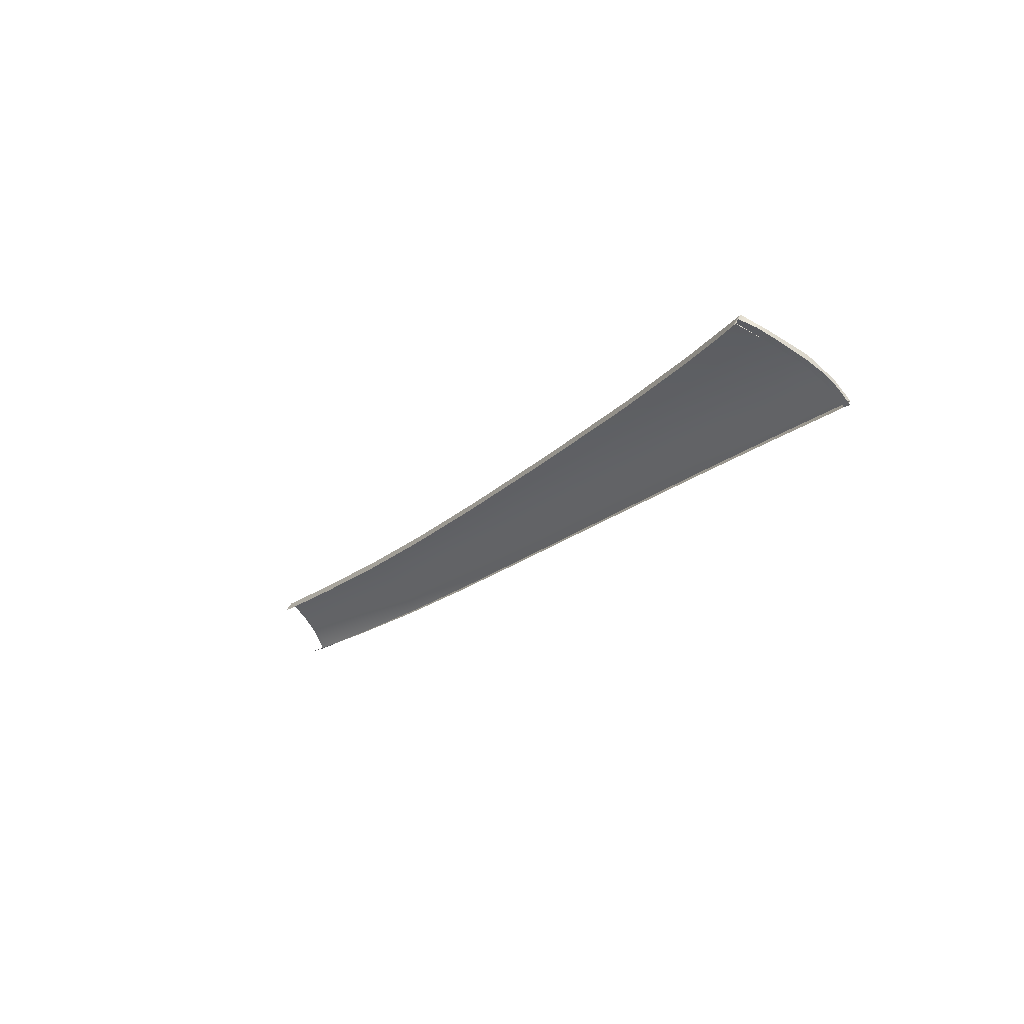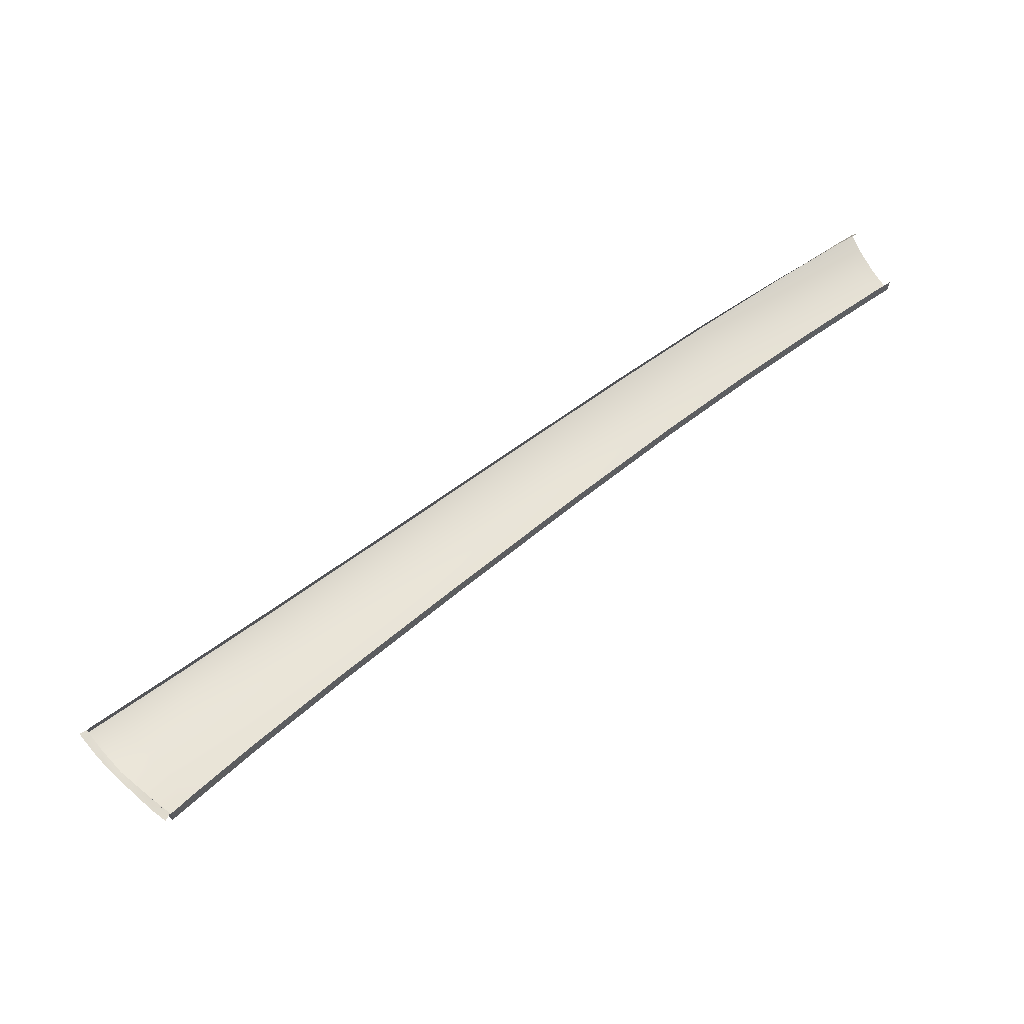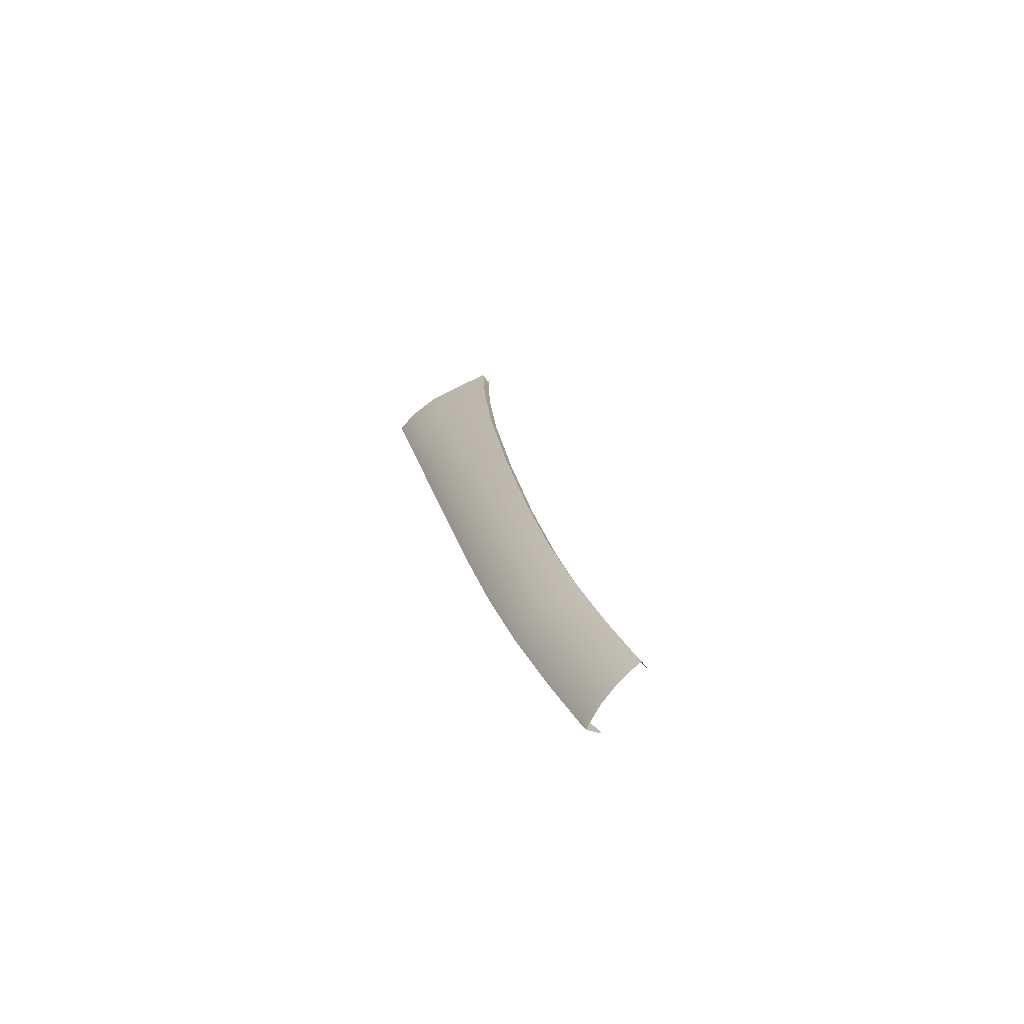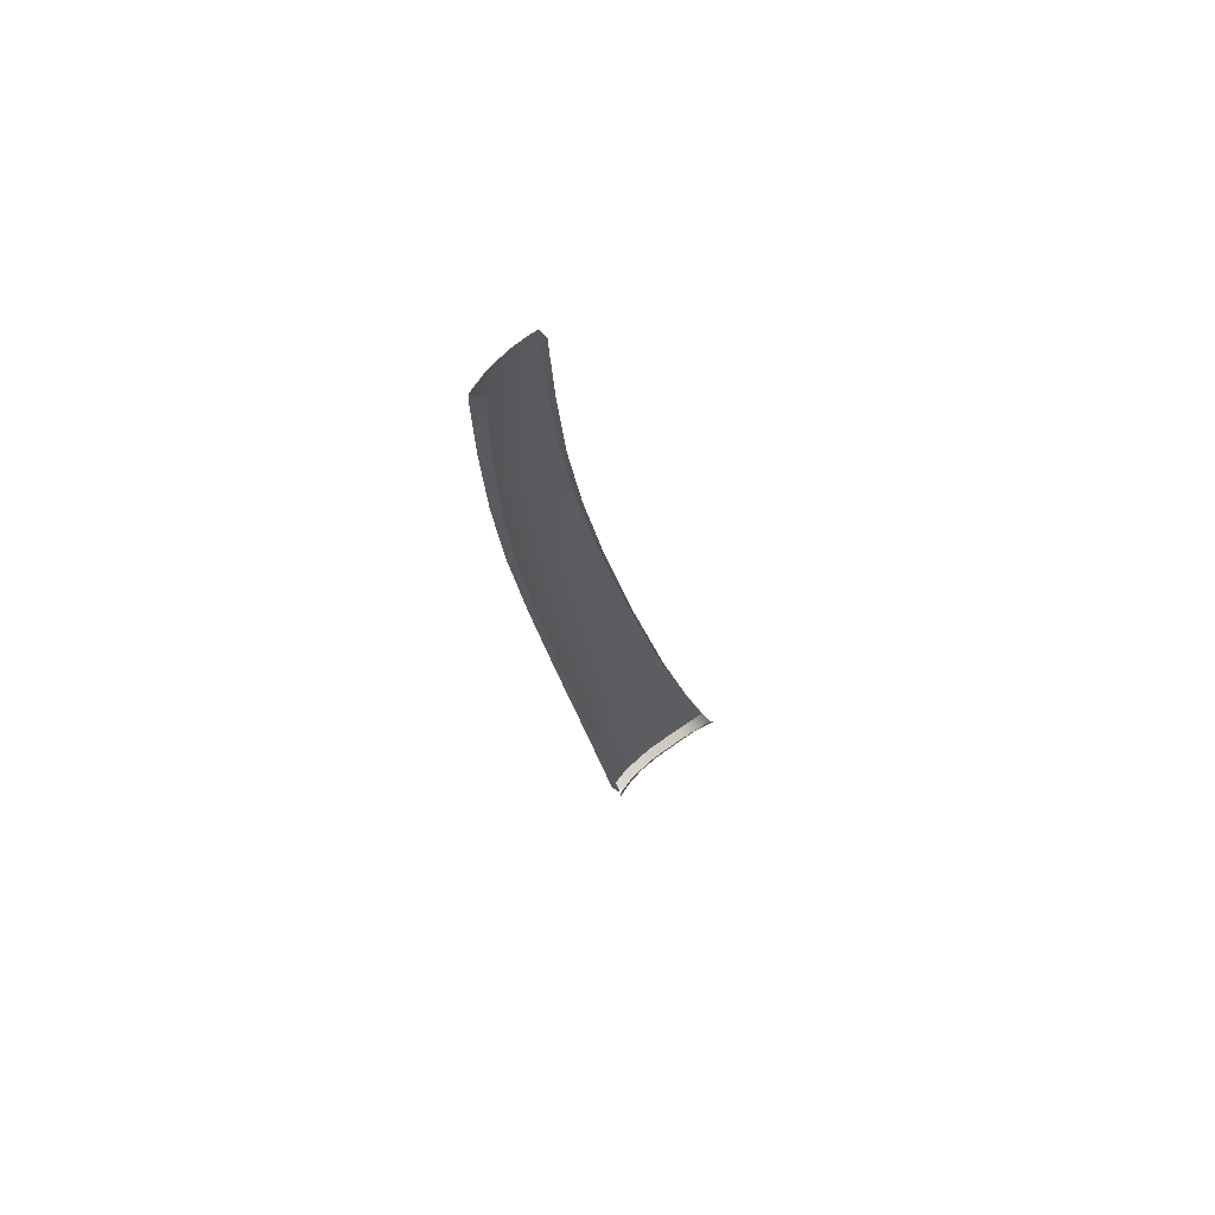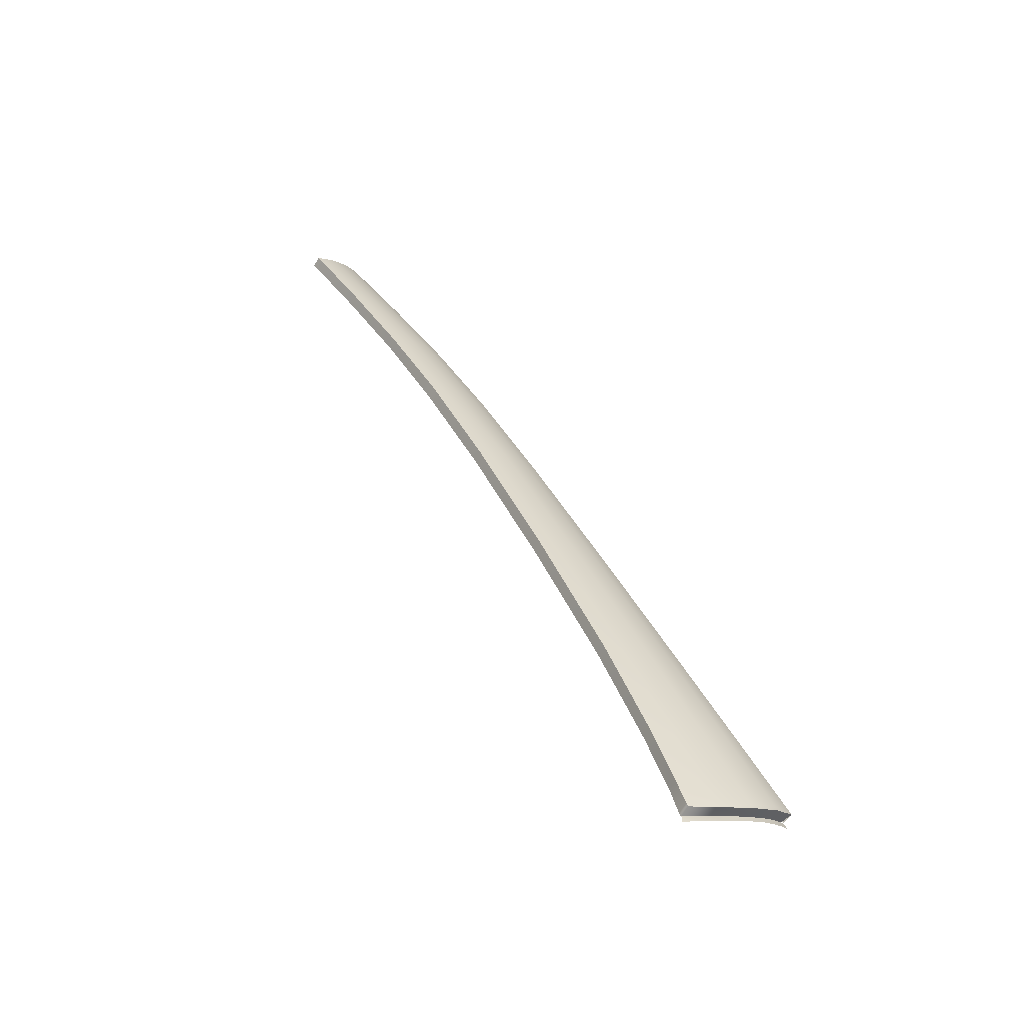
<metadata>
{"format":"obj","ext":"obj","renderer":"f3d","projection":"perspective","resolution":1024,"background":"white","views":[{"elev":-8.9,"azim":27.4,"up":"+Z"},{"elev":-68.3,"azim":-164.7,"up":"+Y"},{"elev":8.3,"azim":-129.6,"up":"+Z"},{"elev":-31.1,"azim":-110.7,"up":"+Z"},{"elev":55.8,"azim":33.7,"up":"+Z"}]}
</metadata>
<code>
v  109.6 47.01 84.58
v  109.5 46.8 84.91
v  110.3 46.69 84.61
v  109.8 46.26 85.46
v  104.9 41.88 89.58
v  103 40.03 90.73
v  104.6 40.68 90.41
v  103.4 39.43 90.99
v  109.3 45.76 86.23
v  108.7 45.96 86.19
v  108.6 45.01 87.13
v  107.5 43.83 88.2
v  107.2 44.26 87.91
v  106 42.16 89.42
g H128_181C_R_1_D_H128_181C_R
f 1 2 3
f 3 2 4
f 5 6 7
f 7 6 8
f 4 2 9
f 2 10 9
f 9 10 11
f 11 10 12
f 10 13 12
f 12 13 14
f 13 5 14
f 14 5 7
v  101.9 52 84.22
v  102.1 52.18 83.85
v  92.85 57.05 82.58
v  93.01 57.24 82.21
v  107.3 48.99 85.15
v  107.5 49.18 84.79
v  101.2 51.12 85.6
v  92.13 56.21 83.98
v  99.74 49.46 87.4
v  90.79 54.7 85.73
v  106.5 48.08 86.52
v  105 46.31 88.35
v  97.82 47.35 89
v  102.7 43.97 90.05
v  89.27 52.9 87.19
v  68.05 70.67 77.87
v  80.54 63.87 80.27
v  68.24 70.85 77.47
v  80.72 64.05 79.89
v  79.79 63.06 81.69
v  67.26 69.88 79.31
v  78.55 61.68 83.39
v  66.11 68.6 80.96
v  77.37 60.17 84.68
v  65.19 67.3 82.09
v  49.62 79.86 74.22
v  58.1 75.85 75.91
v  49.8 80.05 73.8
v  58.3 76.03 75.5
v  57.32 75.04 77.39
v  48.92 79.04 75.72
v  56.3 73.79 78.99
v  48.04 77.78 77.31
v  55.54 72.61 80.02
v  47.38 76.65 78.28
v  41.23 83.45 72.56
v  41.37 83.64 72.14
v  34.14 86.27 71.19
v  34.26 86.45 70.78
v  33.71 85.42 72.7
v  33.1 84.15 74.31
v  40.67 82.61 74.07
v  39.93 81.34 75.67
v  39.36 80.27 76.63
v  32.58 83.13 75.28
v  32.62 85.82 72.51
v  32.04 84.54 74.12
v  31.57 83.51 75.1
v  88.2 51.62 88.13
v  96.43 45.84 90.05
v  76.57 59.12 85.48
v  64.59 66.42 82.76
v  55.07 71.8 80.61
v  46.98 75.9 78.84
v  38.99 79.58 77.17
v  32.24 82.47 75.83
v  31.27 82.85 75.65
v  101.1 42.27 91.17
v  109.4 47.8 85.51
v  109.6 47.99 85.15
v  109.8 47.6 85.56
v  109.9 47.79 85.21
v  107 45.06 88.72
v  108.6 46.89 86.88
v  109 46.68 86.92
v  107.4 44.86 88.77
v  105 42.4 90.51
v  104.7 42.62 90.45
v  103.2 40.64 91.65
v  102.9 40.85 91.6
v  33.01 86.68 70.99
v  33.1 86.87 70.58
g H128_181C_R_H128_181C_R_DaS
f 15 16 17
f 16 18 17
f 15 19 16
f 19 20 16
f 21 22 23
f 22 24 23
f 25 21 26
f 21 23 26
f 27 28 23
f 28 26 23
f 29 27 24
f 27 23 24
f 30 31 32
f 31 33 32
f 33 31 18
f 31 17 18
f 34 35 36
f 35 37 36
f 22 34 24
f 34 36 24
f 24 36 29
f 36 38 29
f 39 38 37
f 38 36 37
f 40 41 42
f 41 43 42
f 41 30 43
f 30 32 43
f 44 45 46
f 45 47 46
f 35 44 37
f 44 46 37
f 39 37 48
f 37 46 48
f 48 46 49
f 46 47 49
f 50 51 52
f 51 53 52
f 40 42 50
f 42 51 50
f 54 55 56
f 55 57 56
f 56 57 45
f 57 47 45
f 49 47 58
f 47 57 58
f 58 57 59
f 57 55 59
f 60 61 54
f 61 55 54
f 61 62 55
f 62 59 55
f 63 64 29
f 64 27 29
f 65 38 66
f 38 39 66
f 67 48 68
f 48 49 68
f 69 58 70
f 58 59 70
f 62 71 59
f 71 70 59
f 68 49 69
f 49 58 69
f 66 39 67
f 39 48 67
f 65 63 38
f 63 29 38
f 64 72 27
f 72 28 27
f 19 73 20
f 73 74 20
f 75 76 73
f 76 74 73
f 26 77 25
f 77 78 25
f 79 78 80
f 78 77 80
f 80 77 81
f 77 82 81
f 28 82 26
f 82 77 26
f 81 82 83
f 82 84 83
f 72 84 28
f 84 82 28
f 75 73 79
f 73 78 79
f 25 78 19
f 78 73 19
f 19 15 25
f 15 21 25
f 21 15 22
f 15 17 22
f 17 31 22
f 31 34 22
f 35 34 30
f 34 31 30
f 30 41 35
f 41 44 35
f 45 44 40
f 44 41 40
f 45 40 56
f 40 50 56
f 56 50 54
f 50 52 54
f 85 60 52
f 60 54 52
f 86 85 53
f 85 52 53
v  107.5 49.18 84.79
v  107.2 48.39 84.14
v  102.1 52.18 83.85
v  101.8 51.39 83.21
v  107.2 44.26 87.91
v  108.7 45.96 86.19
v  107.4 44.86 88.77
v  109 46.68 86.92
v  88.2 51.62 88.13
v  88.02 50.99 87.24
v  96.43 45.84 90.05
v  96.25 45.23 89.15
v  80.72 64.05 79.89
v  93.01 57.24 82.21
v  80.39 63.23 79.27
v  92.68 56.44 81.58
v  76.41 58.47 84.6
v  76.57 59.12 85.48
v  64.44 65.75 81.89
v  64.59 66.42 82.76
v  58.3 76.03 75.5
v  68.24 70.85 77.47
v  58.02 75.17 74.92
v  67.93 70.02 76.87
v  46.98 75.9 78.84
v  46.86 75.26 77.99
v  55.07 71.8 80.61
v  54.93 71.12 79.75
v  41.37 83.64 72.14
v  49.8 80.05 73.8
v  41.53 82.43 71.76
v  49.66 79.08 73.28
v  38.87 78.92 76.33
v  38.99 79.58 77.17
v  32.14 81.8 75
v  32.24 82.47 75.83
v  104.9 41.88 89.58
v  105 42.4 90.51
v  103.1 39.92 90.73
v  103.2 40.64 91.65
v  109.6 47.99 85.15
v  109.9 47.79 85.21
v  109.3 47.21 84.5
v  109.6 47.01 84.58
v  102.7 40.11 90.69
v  102.9 40.85 91.6
v  100.9 41.67 90.26
v  101.1 42.27 91.17
v  109.5 46.8 84.91
v  109.8 47.6 85.56
v  34.26 86.45 70.78
v  34.82 84.97 70.57
v  33.1 86.87 70.58
v  32.59 85.75 70.22
v  30.99 82.24 74.8
v  31.27 82.85 75.65
g H128_181C_R_H128_181C_R_DaS_E
f 87 88 89
f 88 90 89
f 91 92 93
f 92 94 93
f 95 96 97
f 96 98 97
f 99 100 101
f 100 102 101
f 103 104 105
f 104 106 105
f 107 108 109
f 108 110 109
f 111 112 113
f 112 114 113
f 115 116 117
f 116 118 117
f 119 120 121
f 120 122 121
f 123 91 124
f 91 93 124
f 125 123 126
f 123 124 126
f 127 128 129
f 128 130 129
f 131 132 133
f 132 134 133
f 135 136 92
f 136 94 92
f 136 135 128
f 87 127 88
f 127 129 88
f 90 102 89
f 102 100 89
f 108 99 110
f 99 101 110
f 116 107 118
f 107 109 118
f 137 115 138
f 115 117 138
f 119 112 120
f 112 111 120
f 113 114 106
f 114 105 106
f 104 103 95
f 103 96 95
f 97 98 134
f 98 133 134
f 132 131 126
f 131 125 126
f 139 137 140
f 137 138 140
f 141 121 142
f 121 122 142

</code>
